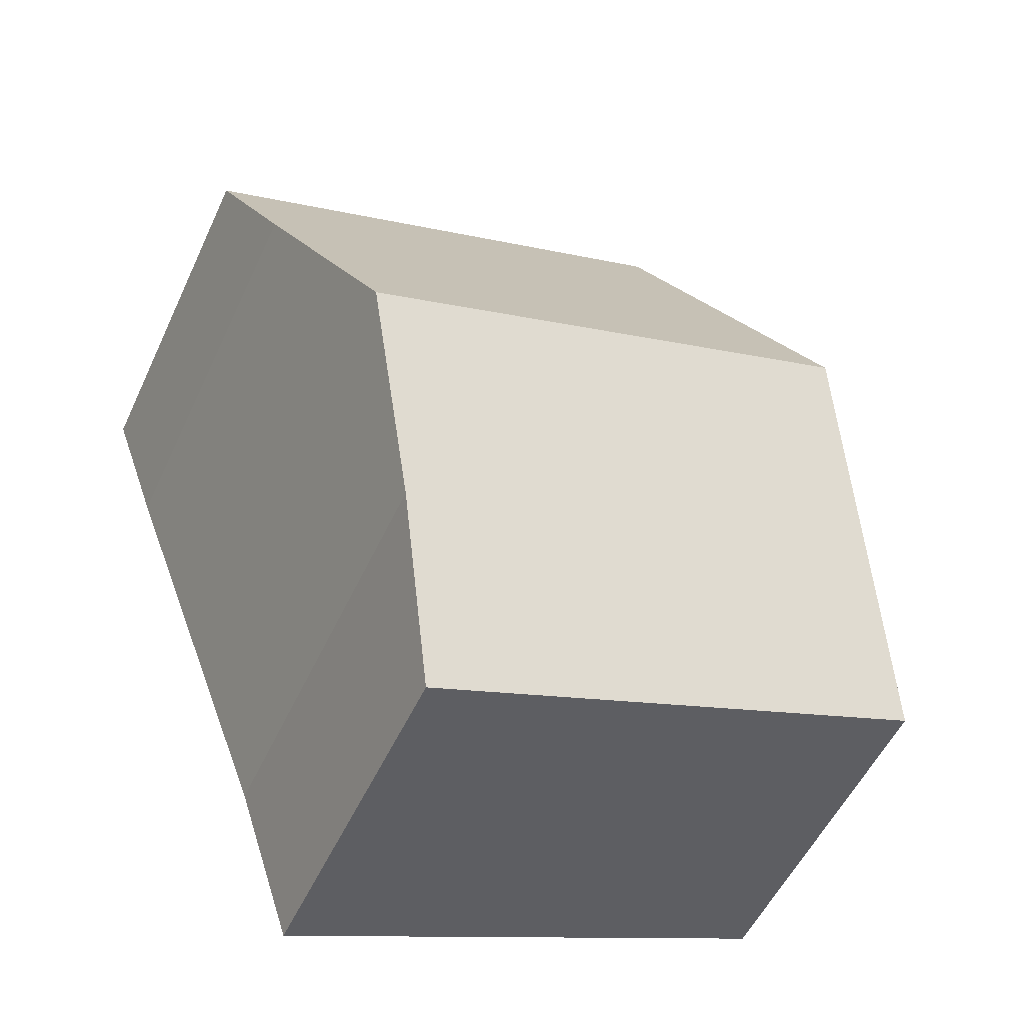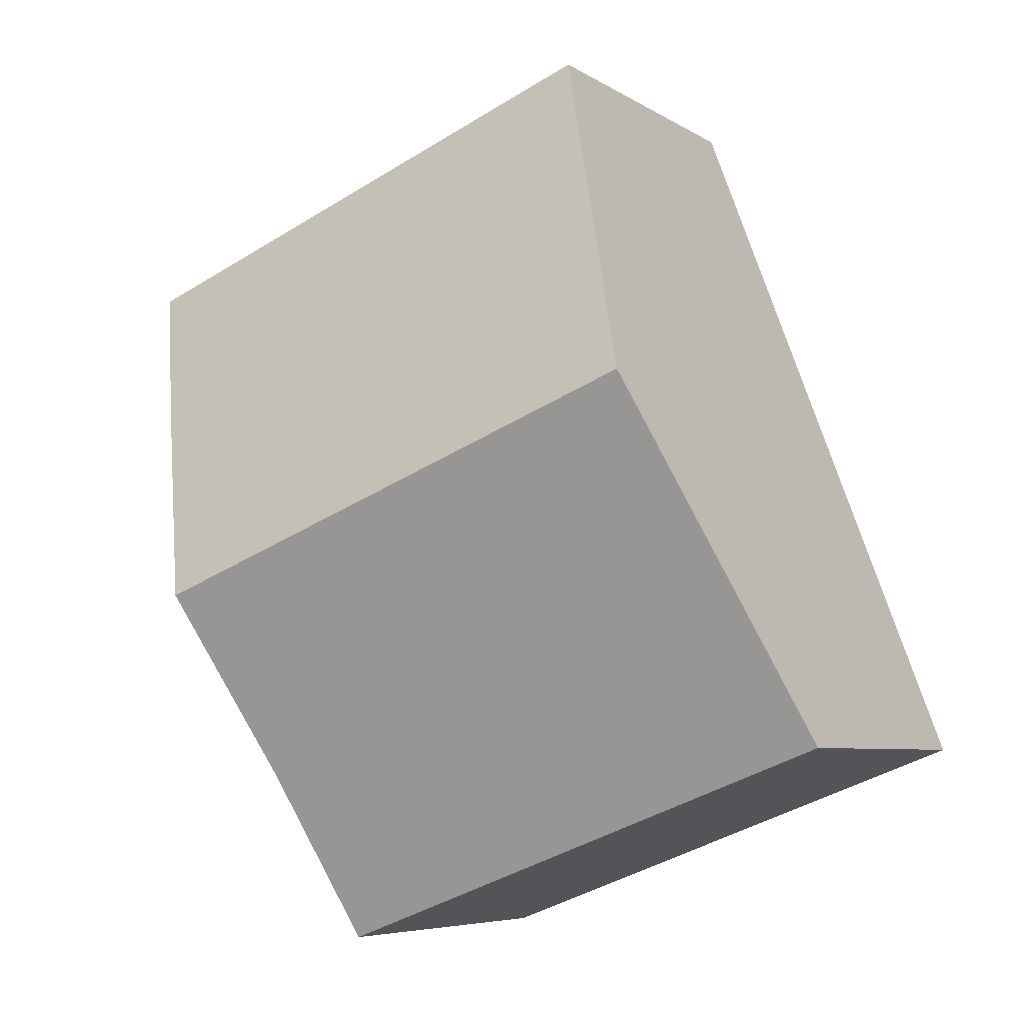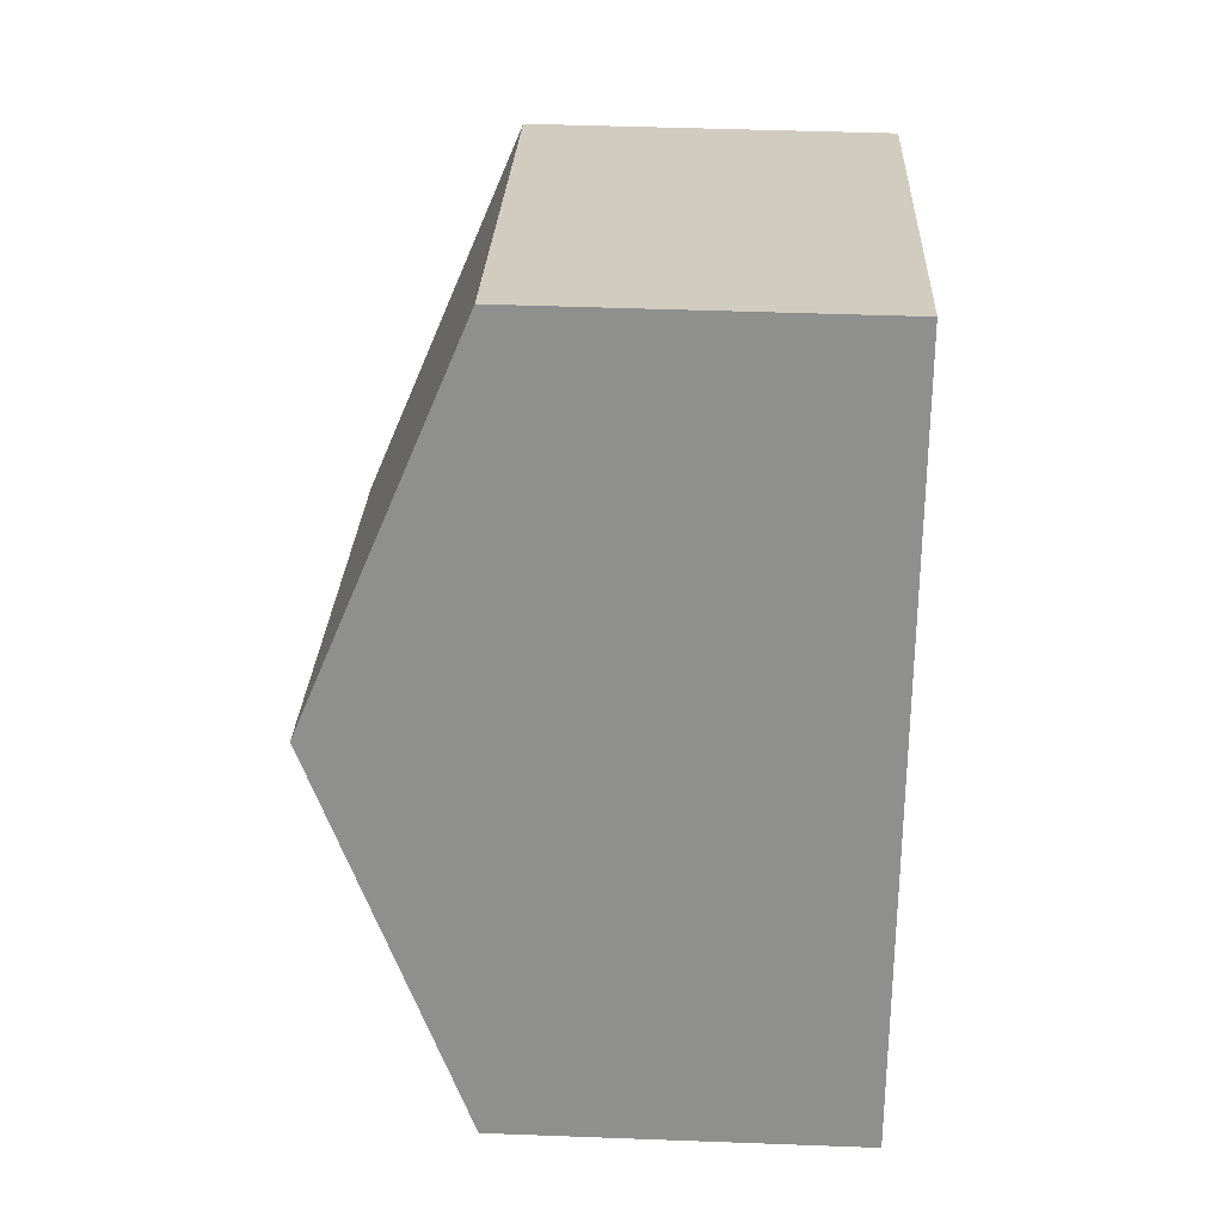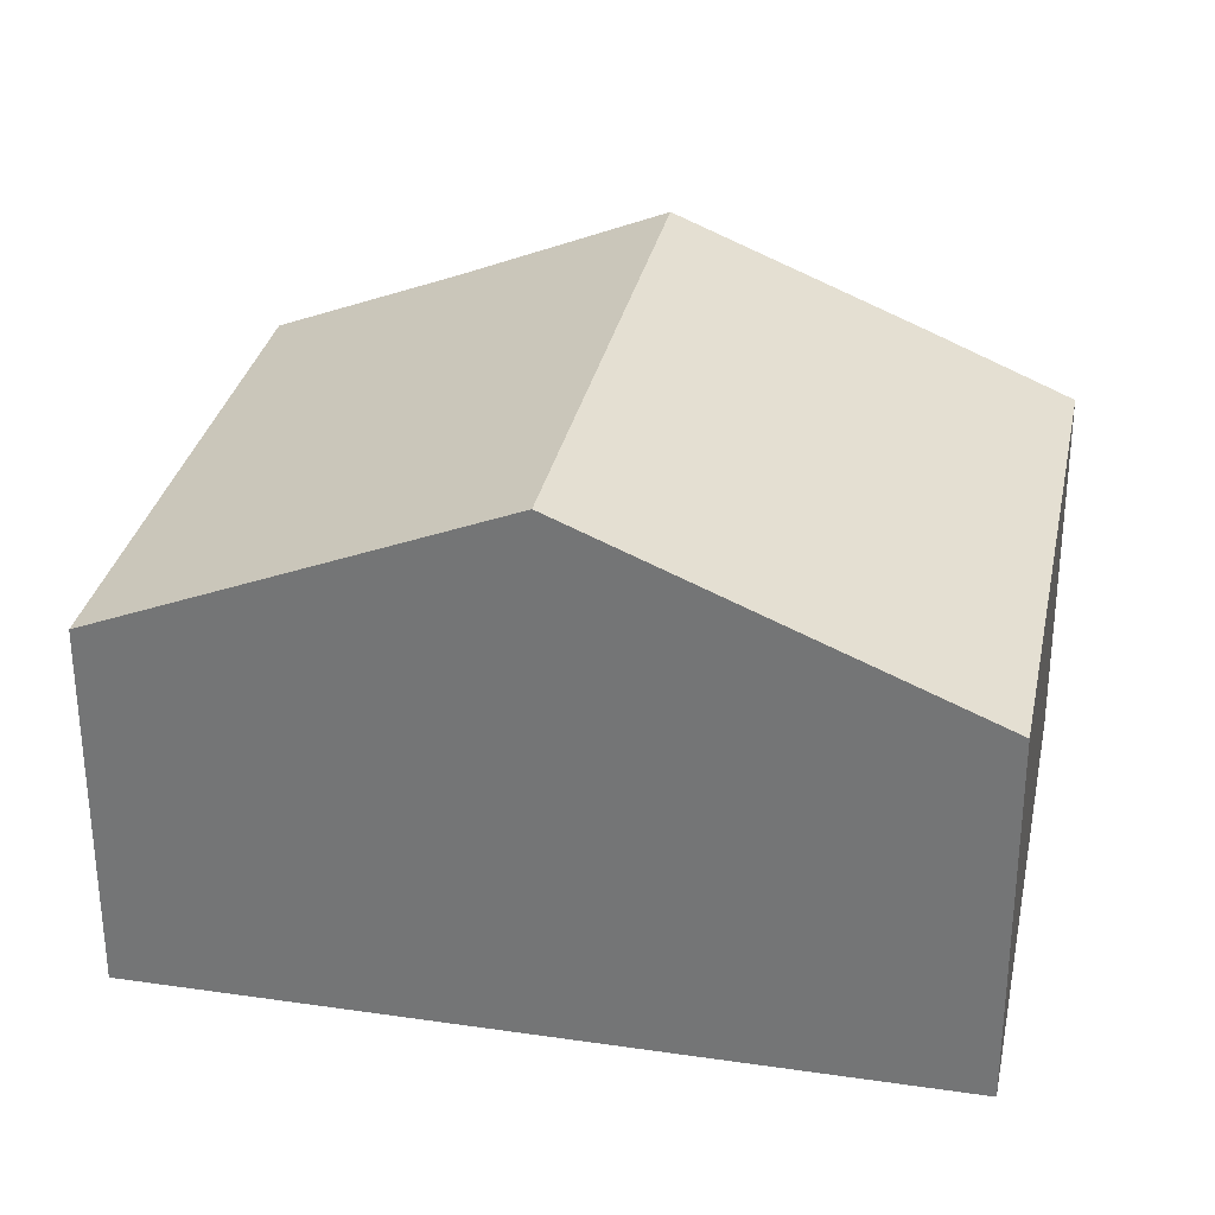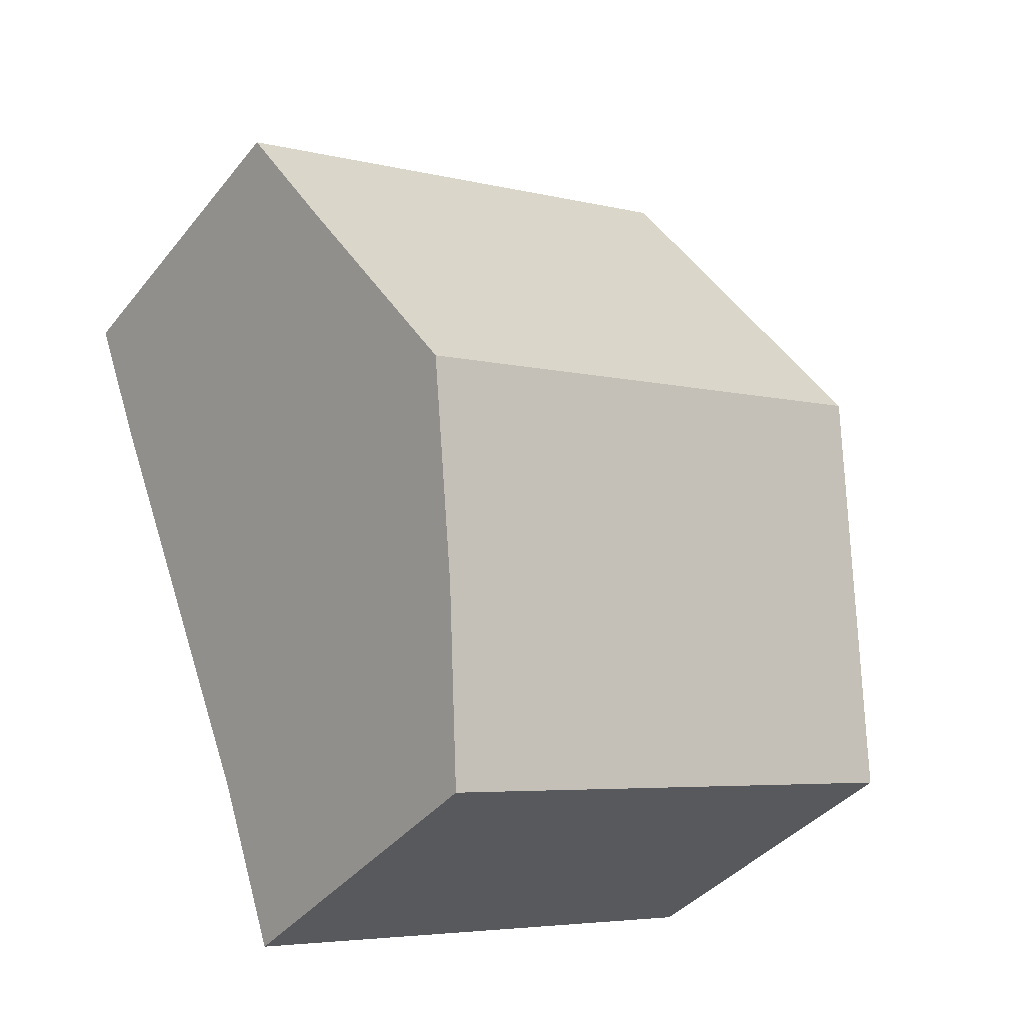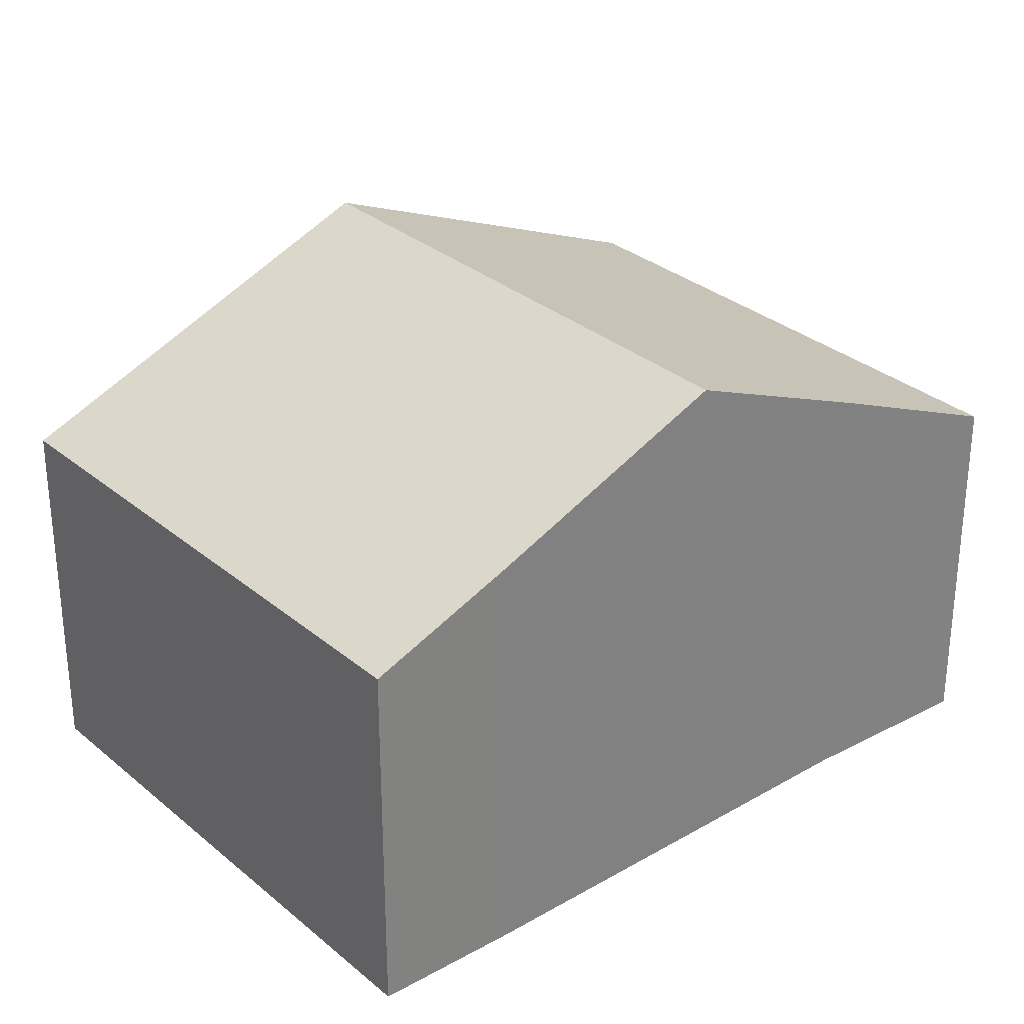
<metadata>
{"format":"obj","ext":"obj","renderer":"f3d","projection":"perspective","resolution":1024,"background":"white","views":[{"elev":-53.2,"azim":155.5,"up":"+Z"},{"elev":-6.2,"azim":-150.1,"up":"+Z"},{"elev":45.2,"azim":-87.5,"up":"+Z"},{"elev":31.6,"azim":-57.6,"up":"+Y"},{"elev":-38.9,"azim":145.7,"up":"+Z"},{"elev":30.3,"azim":71.3,"up":"+Y"}]}
</metadata>
<code>
v  2.524 9.503 6.666
v  13.9 7.69 7.168
v  12.27 9.503 2.998
v  14.79 6.643 9.596
v  5.054 6.609 13.35
v  0 6.617 4.052e-16
v  10.9 7.984 -0.497
v  9.83 6.617 -3.699
v  10.9 3.043e-17 -0.497
v  12.27 -1.836e-16 2.998
v  13.9 -4.389e-16 7.168
v  9.83 2.265e-16 -3.699
v  14.79 -5.876e-16 9.596
v  0 0 0
v  2.524 -4.082e-16 6.666
v  5.054 -8.175e-16 13.35
g defaultobject
f 1 2 3
f 2 1 4
f 4 1 5
f 6 7 8
f 7 6 3
f 3 6 1
f 3 9 7
f 9 3 2
f 9 2 10
f 10 2 11
f 9 8 7
f 8 9 12
f 4 11 2
f 11 4 13
f 12 6 8
f 6 12 14
f 14 1 6
f 1 14 5
f 5 14 15
f 5 15 16
f 5 13 4
f 13 5 16
f 12 15 14
f 15 12 9
f 15 9 10
f 15 10 16
f 16 10 11
f 16 11 13

</code>
